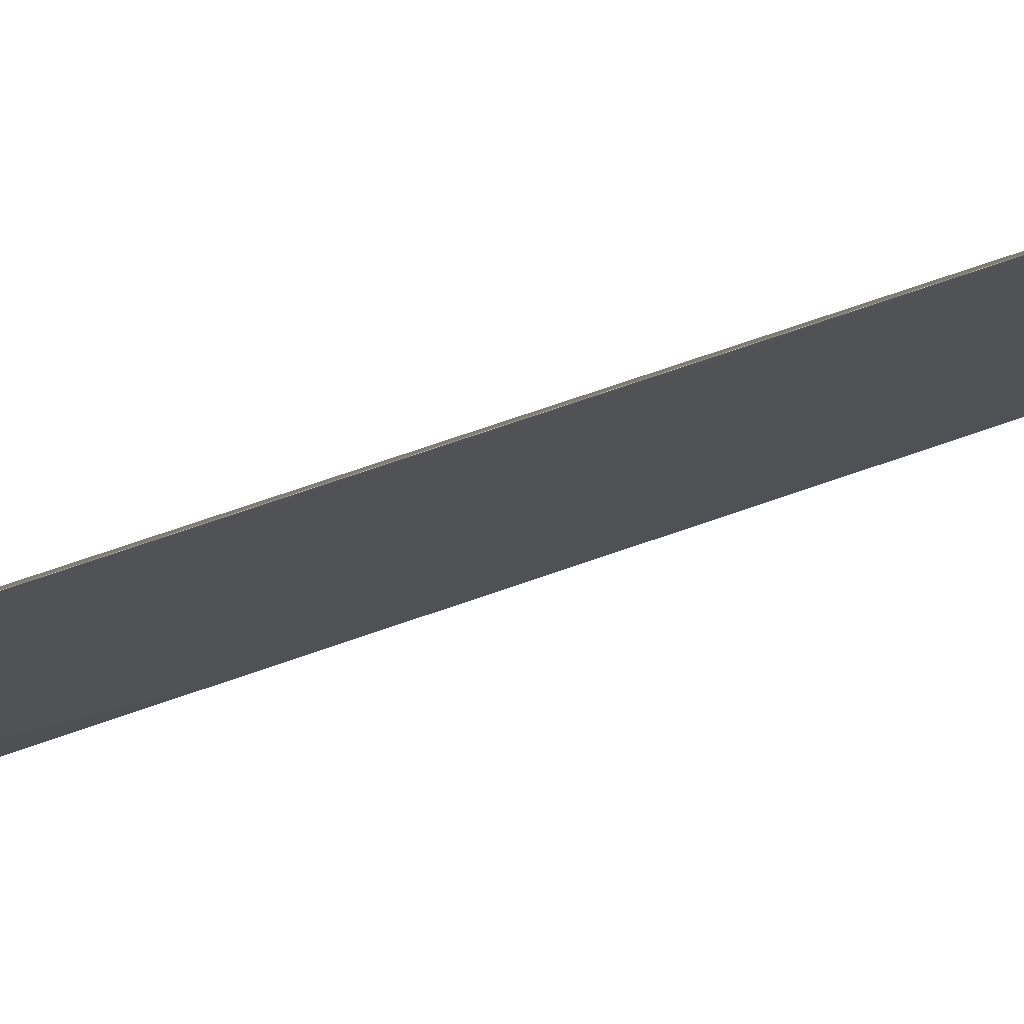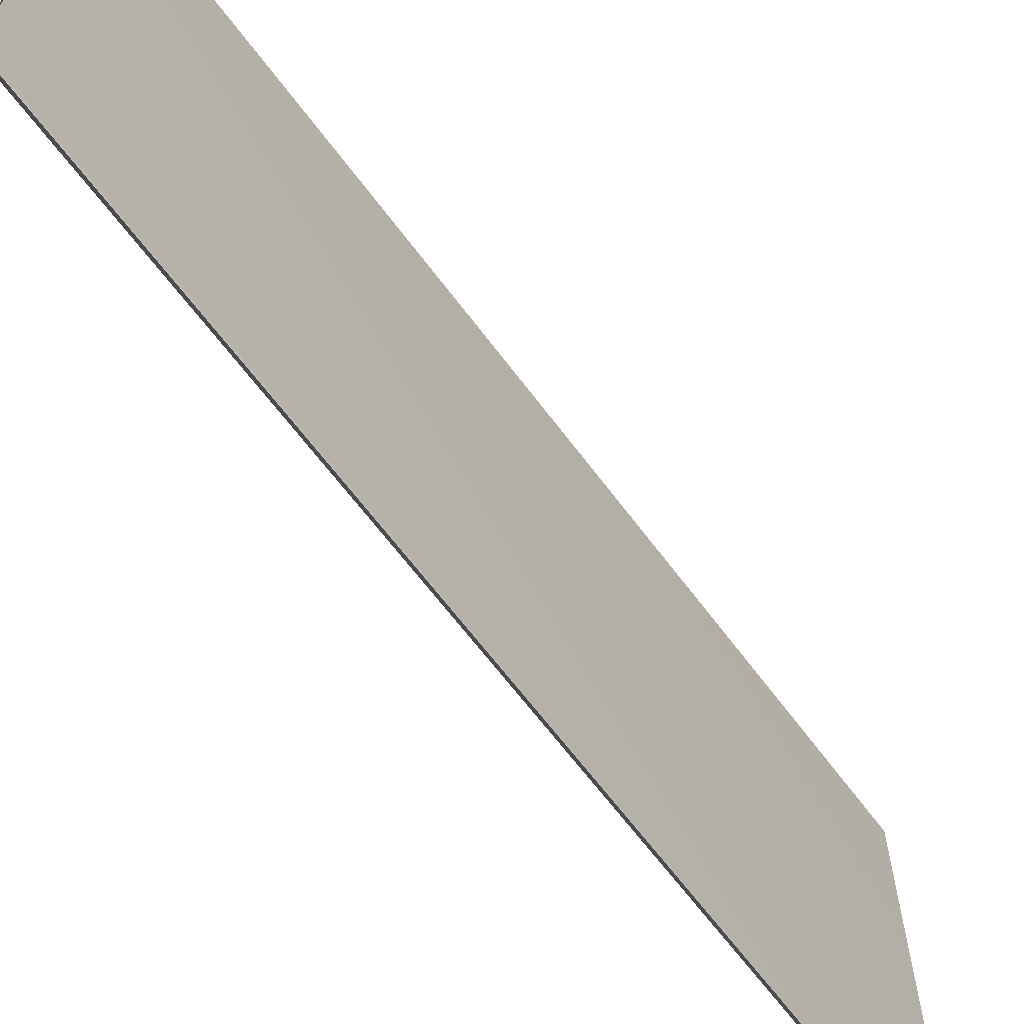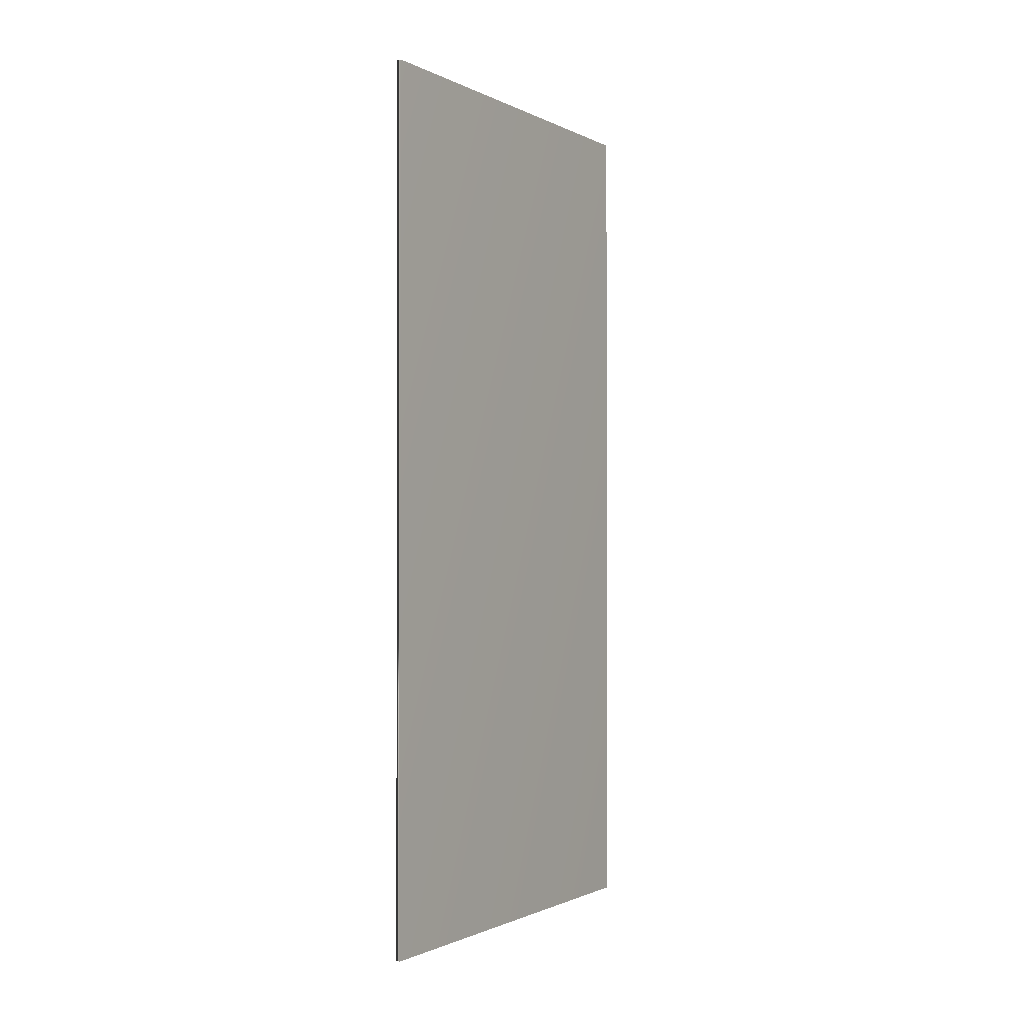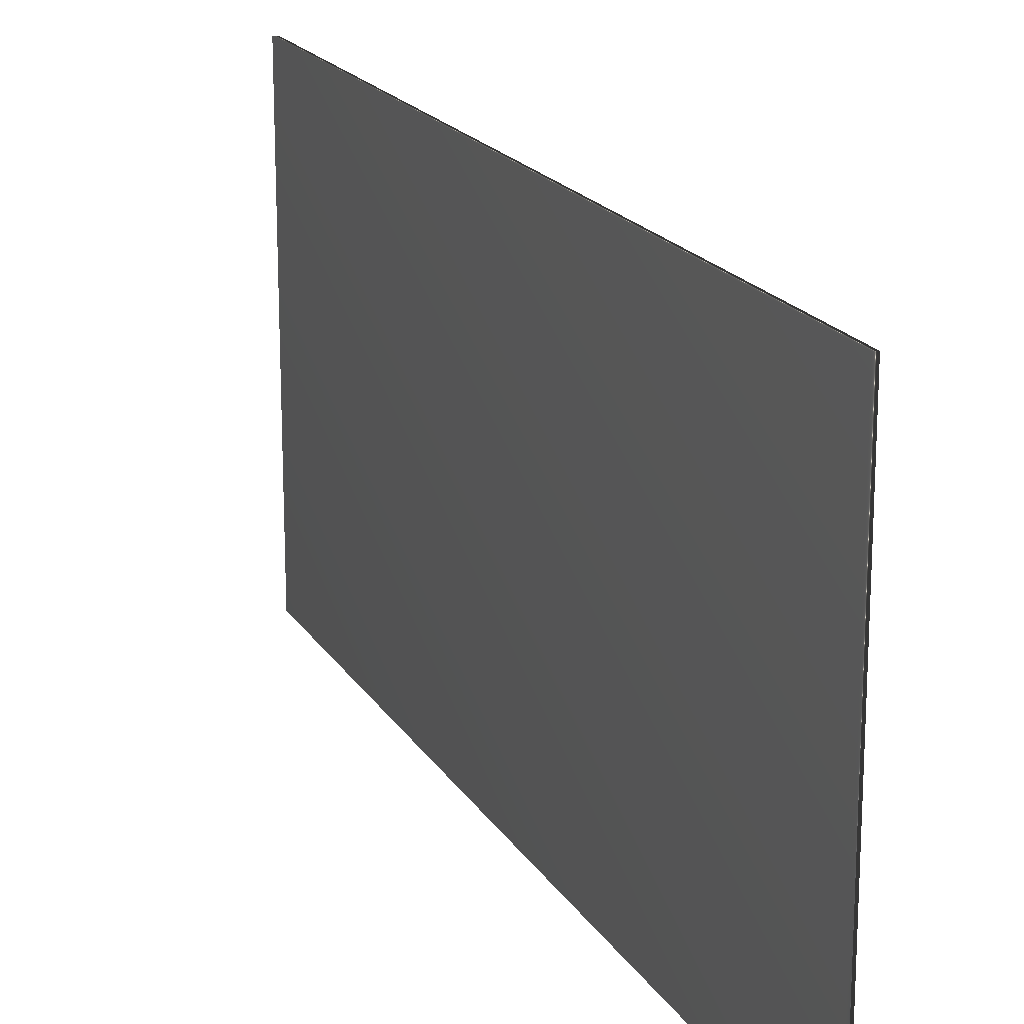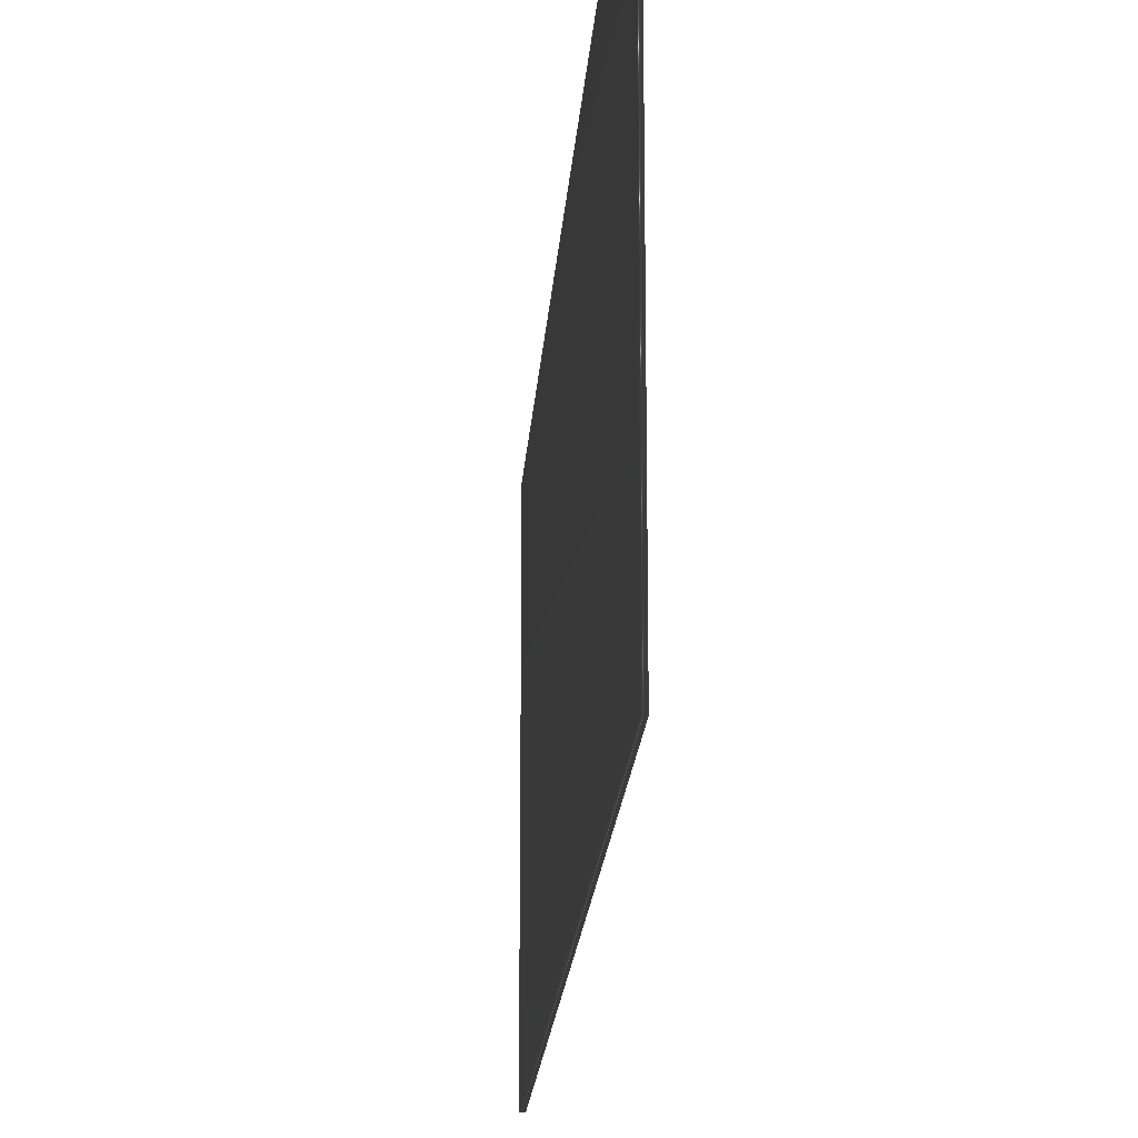
<metadata>
{"format":"obj","ext":"obj","renderer":"f3d","projection":"perspective","resolution":1024,"background":"white","views":[{"elev":77.2,"azim":71.3,"up":"+Z"},{"elev":-64.9,"azim":-143.3,"up":"+Z"},{"elev":-1.1,"azim":-149.1,"up":"+Y"},{"elev":18.7,"azim":157.8,"up":"+Z"},{"elev":-19.2,"azim":-3.9,"up":"+Z"}]}
</metadata>
<code>
v -20.74 32.74 -127.5
v -20.74 32.74 -123.6
v -20.7 32.74 -127.5
v -20.7 32.74 -123.6
v -20.7 24.91 -127.5
v -20.7 24.91 -123.6
v -20.74 24.91 -127.5
v -20.74 24.91 -123.6
f 1 2 3
f 3 2 4
f 5 3 6
f 6 3 4
f 7 1 5
f 5 1 3
f 2 8 4
f 4 8 6
f 8 2 7
f 7 2 1
f 8 7 6
f 6 7 5

</code>
